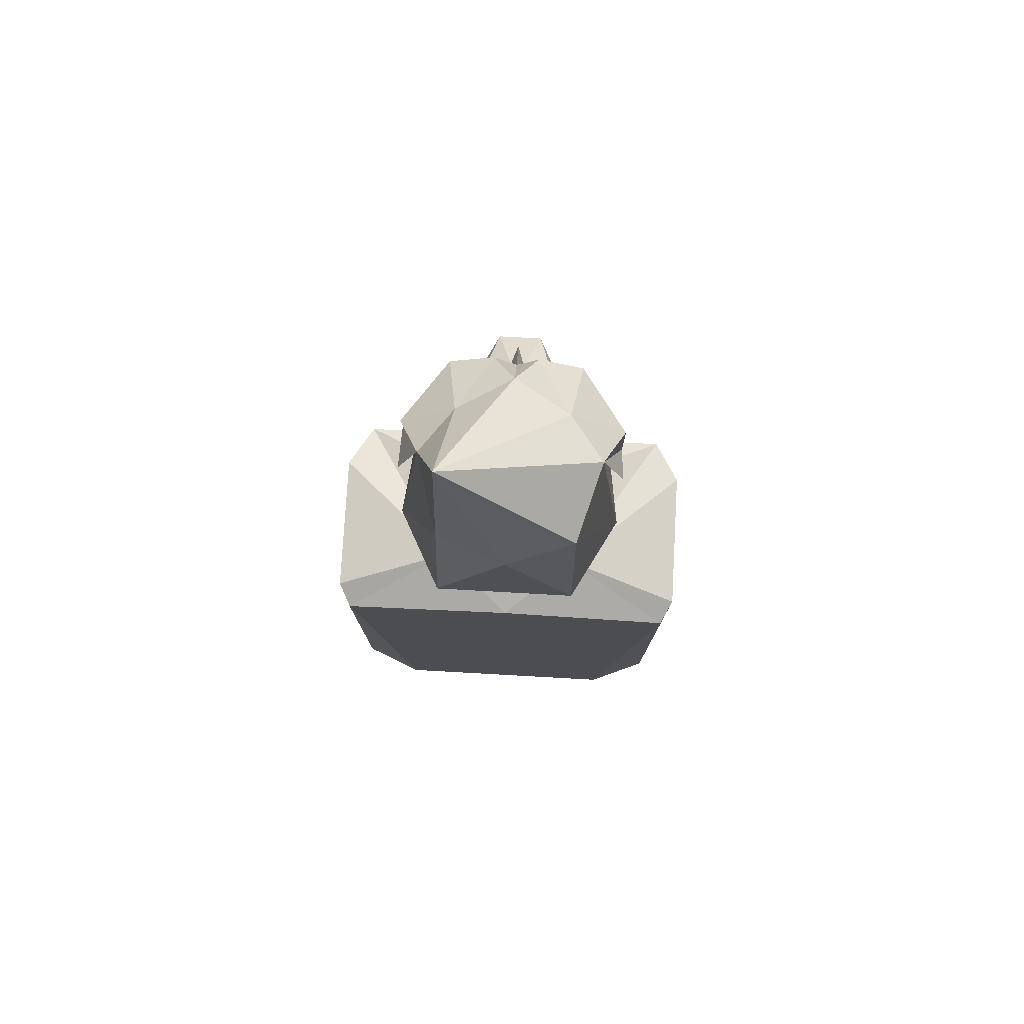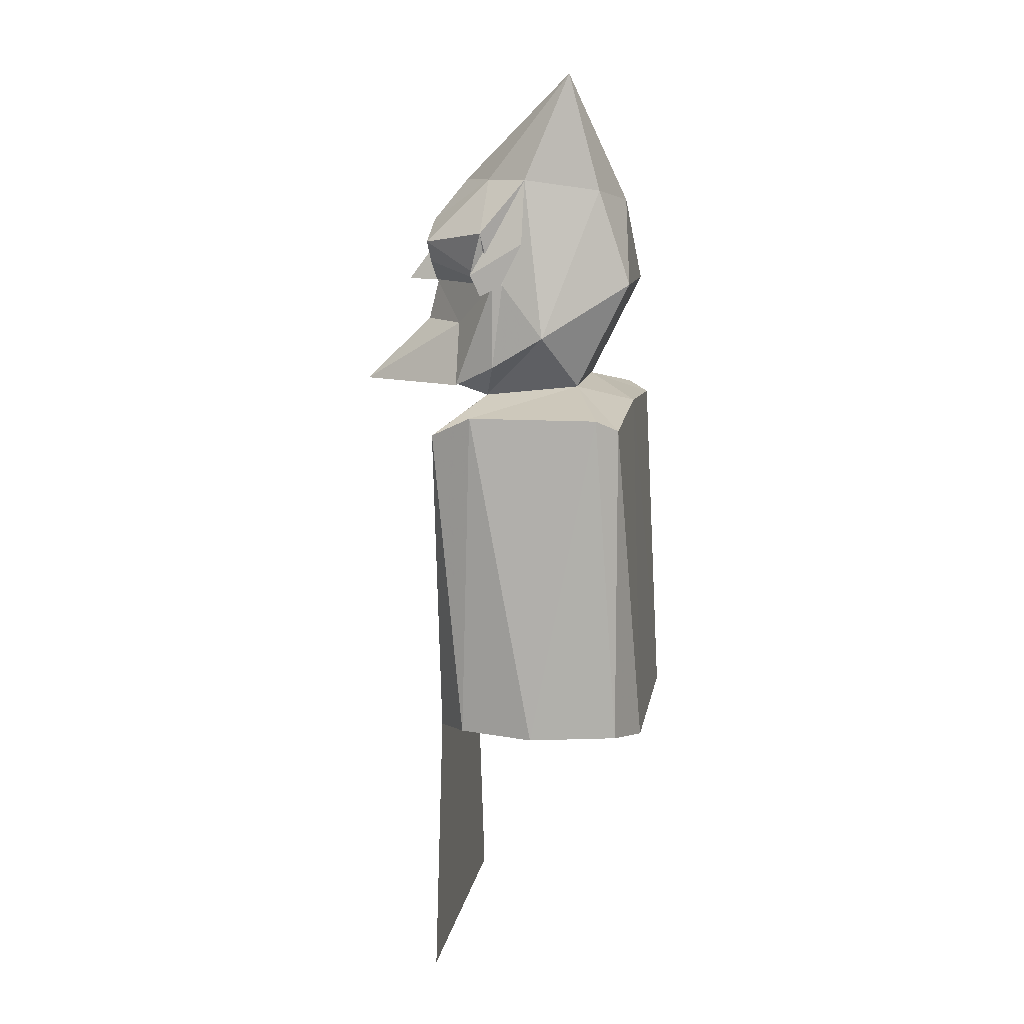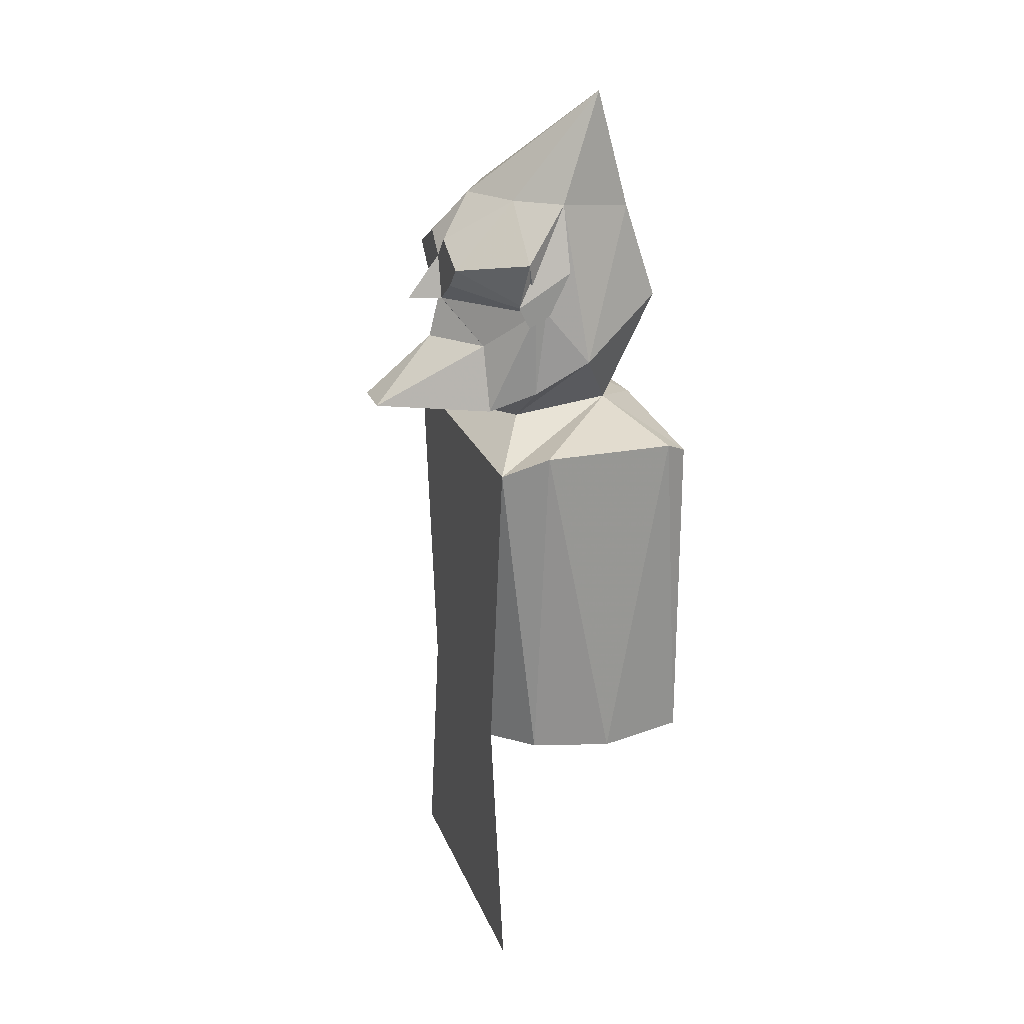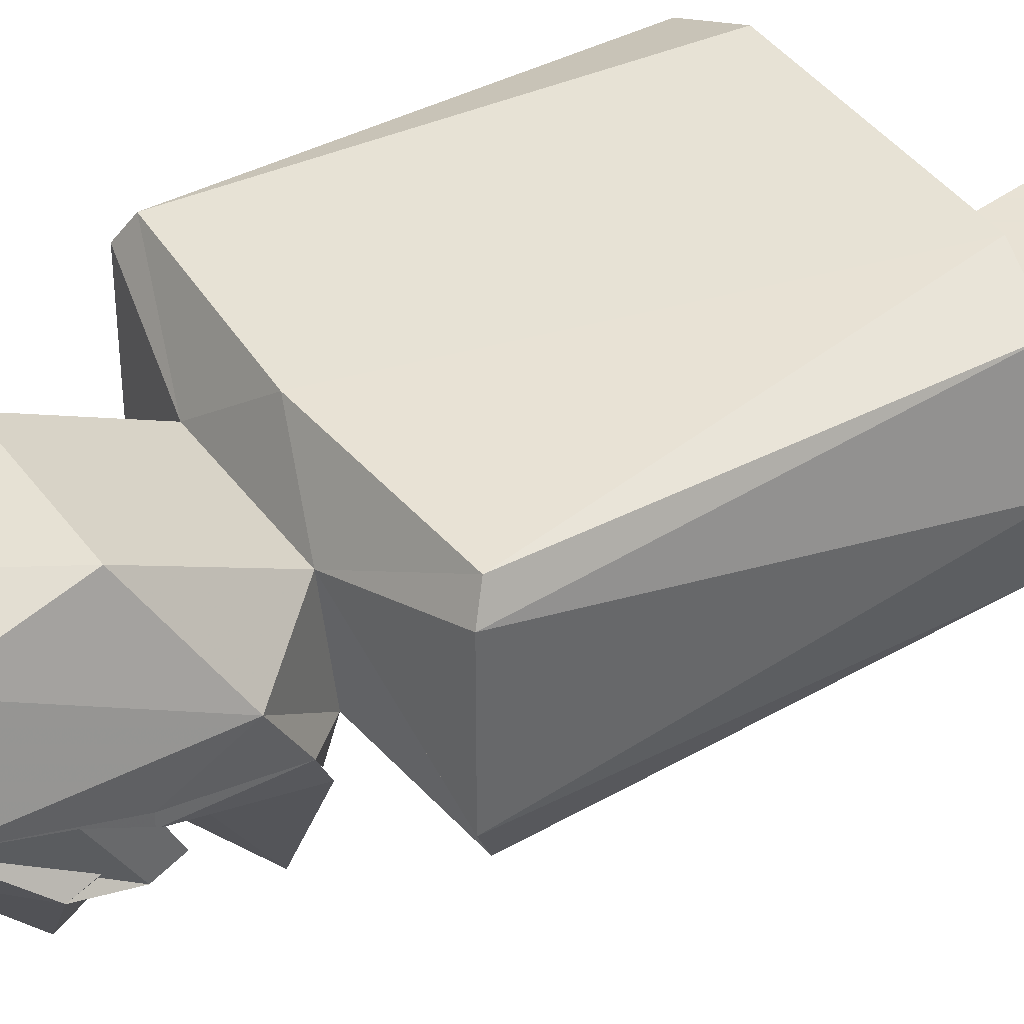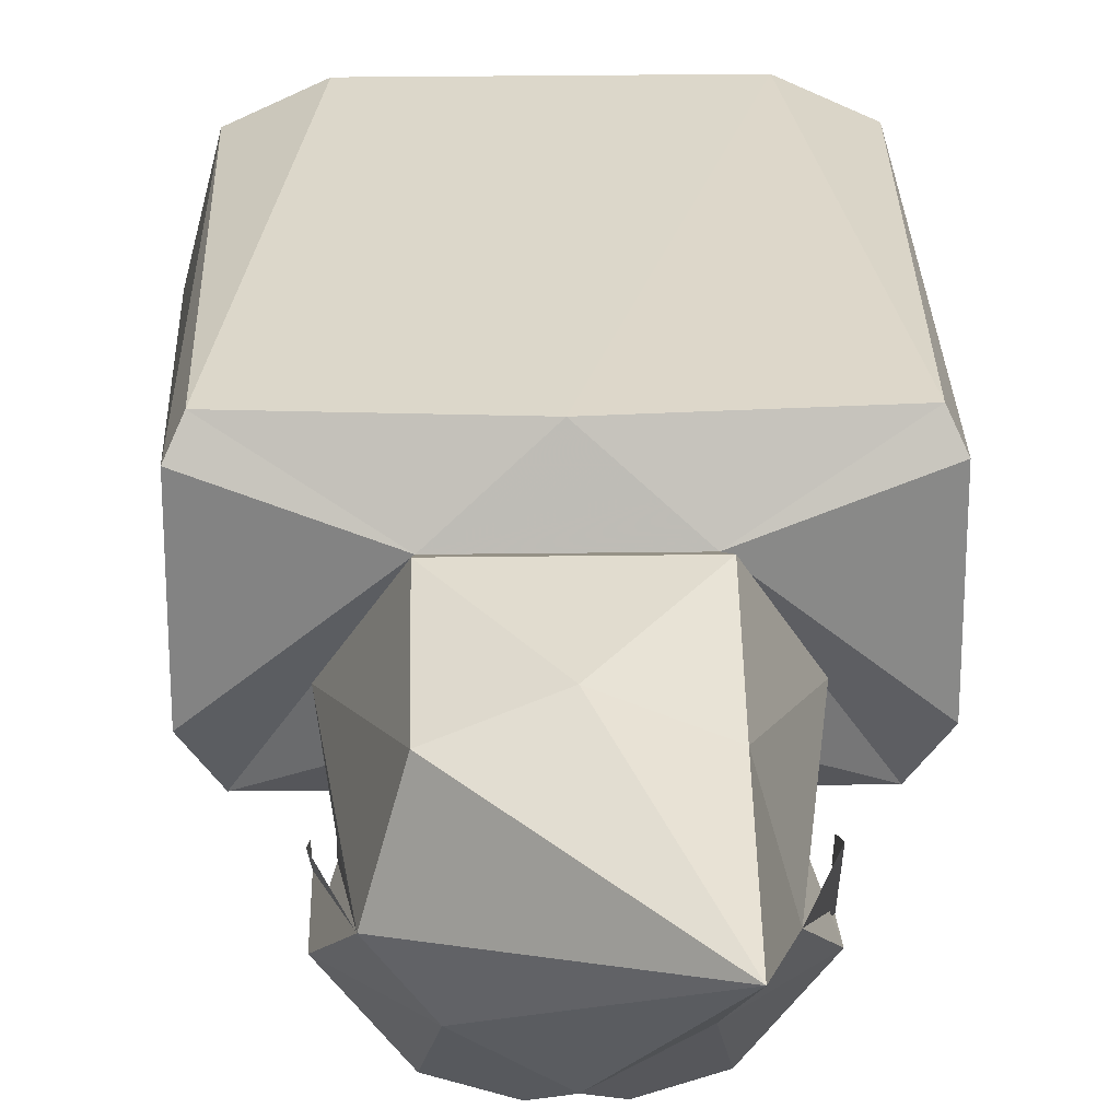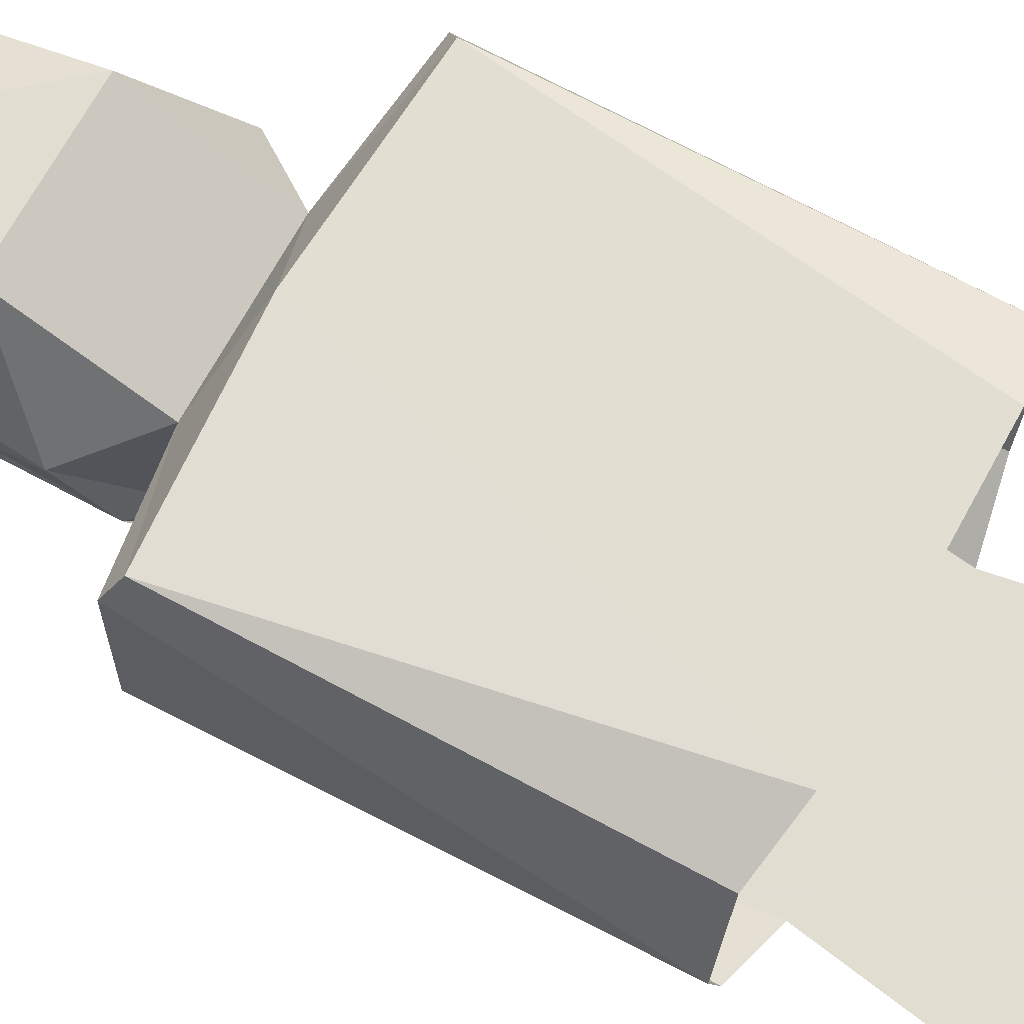
<metadata>
{"format":"obj","ext":"obj","renderer":"f3d","projection":"perspective","resolution":1024,"background":"white","views":[{"elev":77.9,"azim":3.2,"up":"+Y"},{"elev":11.1,"azim":-80.8,"up":"+Y"},{"elev":23.2,"azim":-107.9,"up":"+Y"},{"elev":40.6,"azim":-122.5,"up":"+Z"},{"elev":27.2,"azim":178.8,"up":"+Z"},{"elev":68.4,"azim":-61.5,"up":"+Z"}]}
</metadata>
<code>
v 0.04688 0.8516 -0.04688
v -0.04688 0.8516 -0.04688
v 0 0.8281 -0.07812
v 0.1094 0.8281 -0.07812
v 0.04688 0.8594 0.02344
v 0.07812 0.8984 0
v 0.07031 0.875 -0.03906
v 0.04688 0.8594 -0.07031
v -0.1094 0.8281 -0.07812
v -0.07812 0.5938 -0.07812
v 0.07812 0.5938 -0.07812
v 0.1172 0.6016 -0.05469
v 0.125 0.8438 -0.04688
v 0.125 0.8438 0.04688
v 0.1172 0.8359 0.0625
v 0 0.8438 0.0625
v -0.04688 0.8594 0.02344
v -0.04688 0.9375 0.0625
v 0.04688 0.9375 0.0625
v 0.04688 1.008 0.03906
v 0.0625 1.016 -0.01562
v 0.07031 0.9375 -0.03125
v 0.05469 0.8594 -0.07031
v 0.07031 0.9375 -0.03906
v 0.03906 0.9062 -0.07031
v 0.01562 0.8594 -0.1484
v 0 0.9062 -0.1016
v -0.01562 0.8594 -0.1484
v -0.03906 0.9062 -0.07031
v -0.05469 0.8594 -0.07031
v -0.07031 0.9375 -0.03906
v -0.07031 0.875 -0.03906
v -0.07031 0.9375 -0.03125
v -0.07812 0.8984 0
v -0.04688 0.8594 -0.07031
v 0.1328 0.6016 0
v 0.1172 0.6016 0.0625
v 0.07812 0.5938 0.07812
v -0.07812 0.5938 0.07812
v -0.1172 0.8359 0.0625
v -0.125 0.8438 0.04688
v -0.125 0.8438 -0.04688
v -0.04688 1.008 0.03906
v 0 1 0.05469
v -0.04688 1.094 0.01562
v 0.03906 1.016 -0.04688
v 0.07812 0.9766 -0.04688
v 0.07812 0.9297 -0.04688
v 0.07812 0.9688 -0.01562
v 0.07812 0.9375 -0.03125
v -0.1172 0.6016 -0.05469
v -0.1328 0.6016 0
v -0.1172 0.6016 0.0625
v -0.1094 0.4062 -0.07812
v 0.1094 0.4062 -0.07812
v 0 1.016 -0.07031
v -0.03906 1.016 -0.04688
v -0.01562 0.9844 -0.09375
v 0 0.9688 -0.09375
v 0.01562 0.9844 -0.09375
v -0.0625 1.016 -0.01562
v -0.07812 0.9766 -0.04688
v -0.04688 0.9688 -0.09375
v -0.02344 0.9766 -0.09375
v 0 0.9375 -0.09375
v -0.007812 0.9375 -0.09375
v -0.03125 0.9531 -0.09375
v 0.007812 0.9375 -0.09375
v 0.03125 0.9531 -0.09375
v 0 0.9375 -0.1172
v -0.03125 0.9609 -0.09375
v 0 0.9062 -0.09375
v -0.07812 0.9453 -0.05469
v -0.07812 0.9688 -0.01562
v -0.07812 0.9375 -0.03125
v -0.07812 0.9297 -0.04688
v 0.07812 0.9453 -0.05469
v 0.04688 0.9688 -0.09375
v 0.02344 0.9766 -0.09375
v 0.03125 0.9609 -0.09375
f 1 2 3
f 1 3 4
f 1 4 5
f 1 5 6
f 1 6 7
f 1 7 8
f 3 2 9
f 3 9 10
f 3 10 11
f 3 11 4
f 4 11 12
f 4 12 13
f 4 13 5
f 5 13 14
f 5 14 15
f 5 15 16
f 5 16 17
f 5 17 18
f 5 18 19
f 5 19 6
f 6 19 20
f 6 20 21
f 6 21 22
f 6 22 7
f 7 22 23
f 23 22 24
f 23 24 25
f 23 25 26
f 26 25 27
f 26 27 28
f 28 27 29
f 28 29 30
f 30 29 31
f 30 31 32
f 32 31 33
f 32 33 34
f 32 34 2
f 32 2 35
f 12 36 13
f 13 36 14
f 14 36 37
f 14 37 15
f 15 37 38
f 15 38 16
f 16 38 39
f 16 39 40
f 16 40 17
f 17 40 41
f 17 41 42
f 17 42 9
f 17 9 2
f 17 2 34
f 17 34 18
f 18 34 43
f 18 43 44
f 18 44 19
f 19 44 20
f 20 44 45
f 20 45 21
f 21 45 46
f 21 46 47
f 21 47 48
f 21 48 49
f 49 48 50
f 51 10 9
f 51 9 42
f 51 42 52
f 52 42 41
f 52 41 53
f 53 41 40
f 53 40 39
f 54 55 11
f 54 11 10
f 56 45 57
f 56 57 58
f 56 58 59
f 56 59 60
f 56 60 46
f 56 46 45
f 45 43 61
f 45 61 57
f 57 61 62
f 57 62 63
f 57 63 58
f 58 63 64
f 58 64 59
f 58 59 56
f 45 44 43
f 29 27 65
f 29 65 66
f 29 66 31
f 31 66 67
f 31 67 63
f 31 63 62
f 31 62 61
f 31 61 33
f 33 61 34
f 34 61 43
f 65 25 68
f 68 25 24
f 68 24 69
f 68 69 59
f 68 59 70
f 70 59 66
f 66 59 67
f 67 59 71
f 67 71 63
f 63 71 59
f 63 59 64
f 65 27 25
f 25 27 72
f 25 72 27
f 27 72 29
f 27 29 72
f 73 62 61
f 73 61 74
f 73 74 75
f 73 75 76
f 48 47 77
f 21 47 24
f 21 24 22
f 78 46 60
f 78 60 79
f 78 79 80
f 78 80 69
f 78 69 24
f 78 24 47
f 78 47 46
f 80 79 59
f 80 59 69
f 79 60 59

</code>
